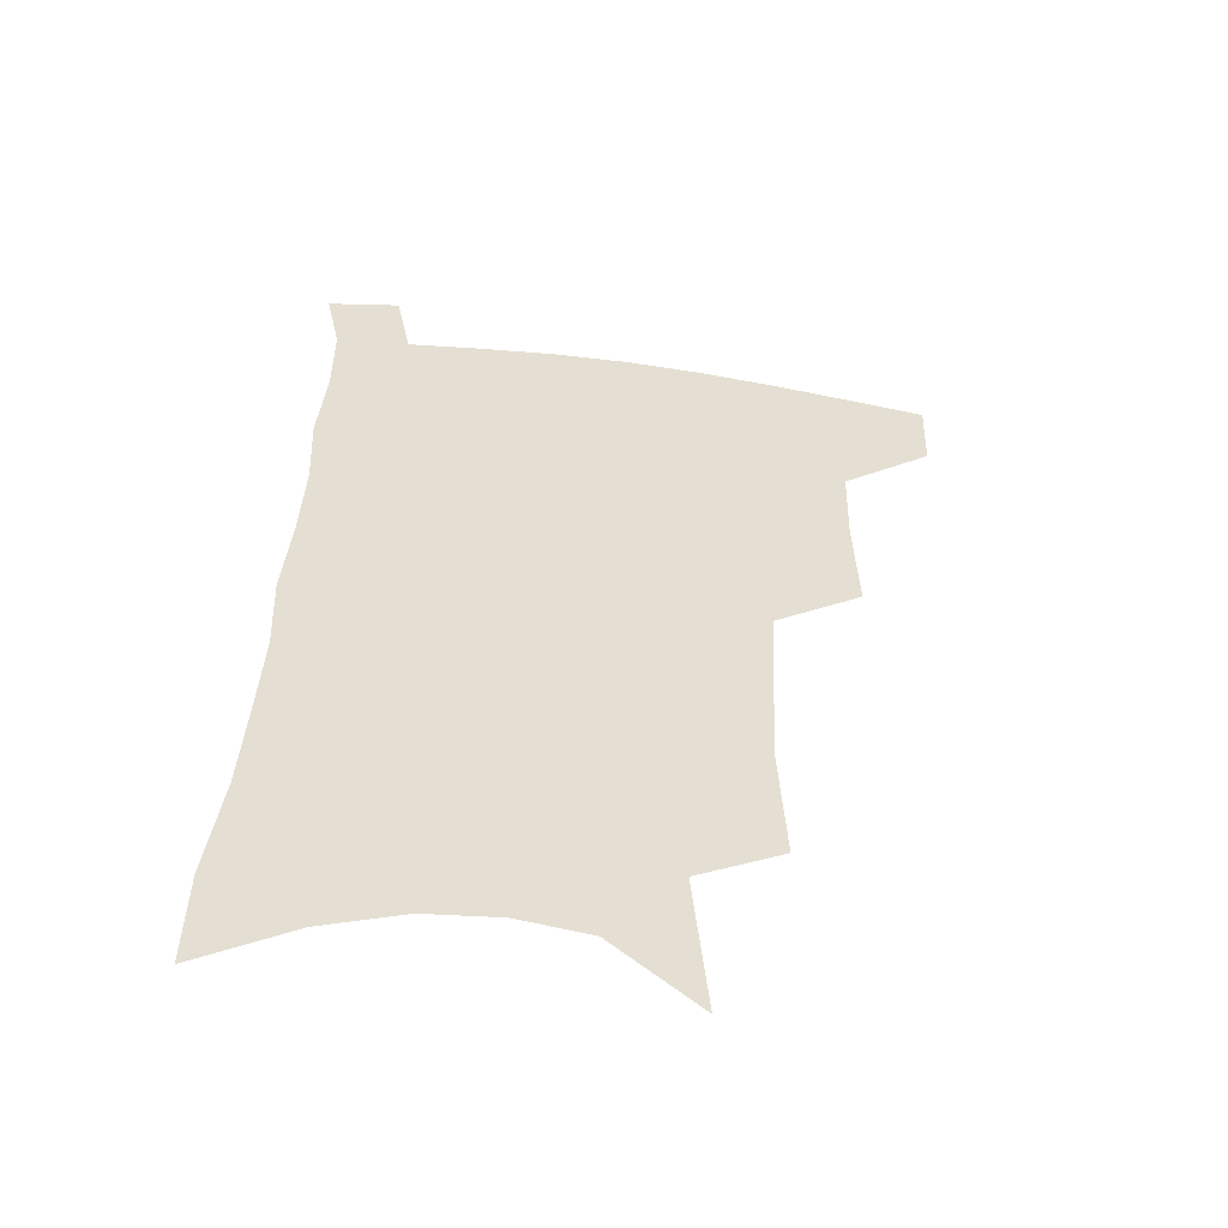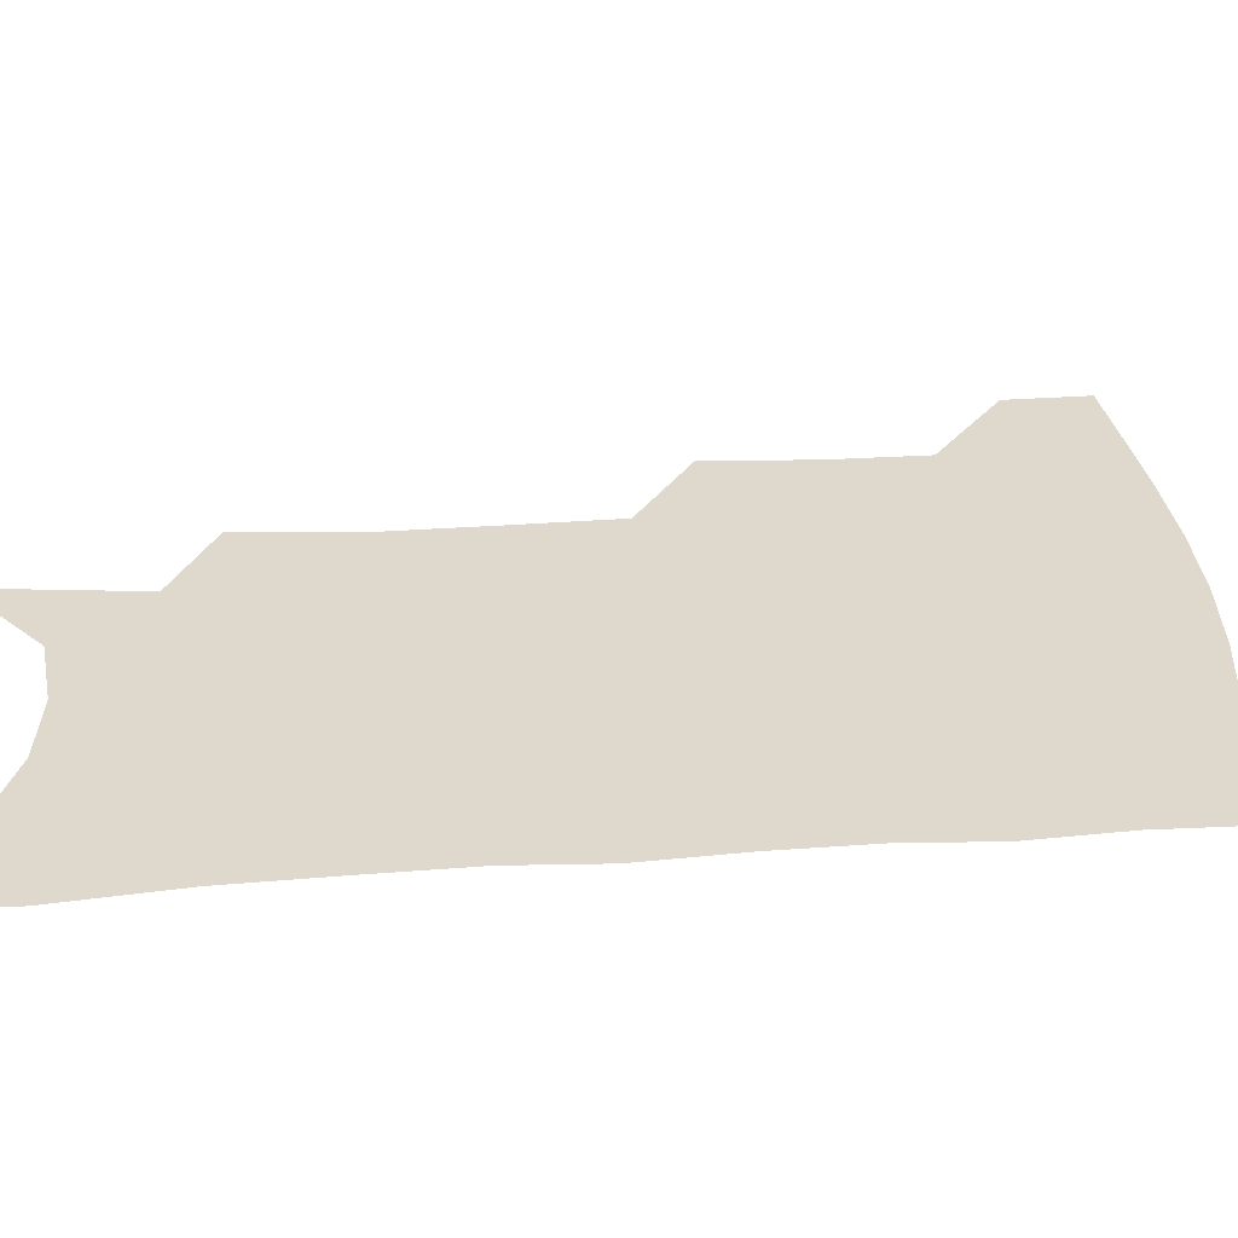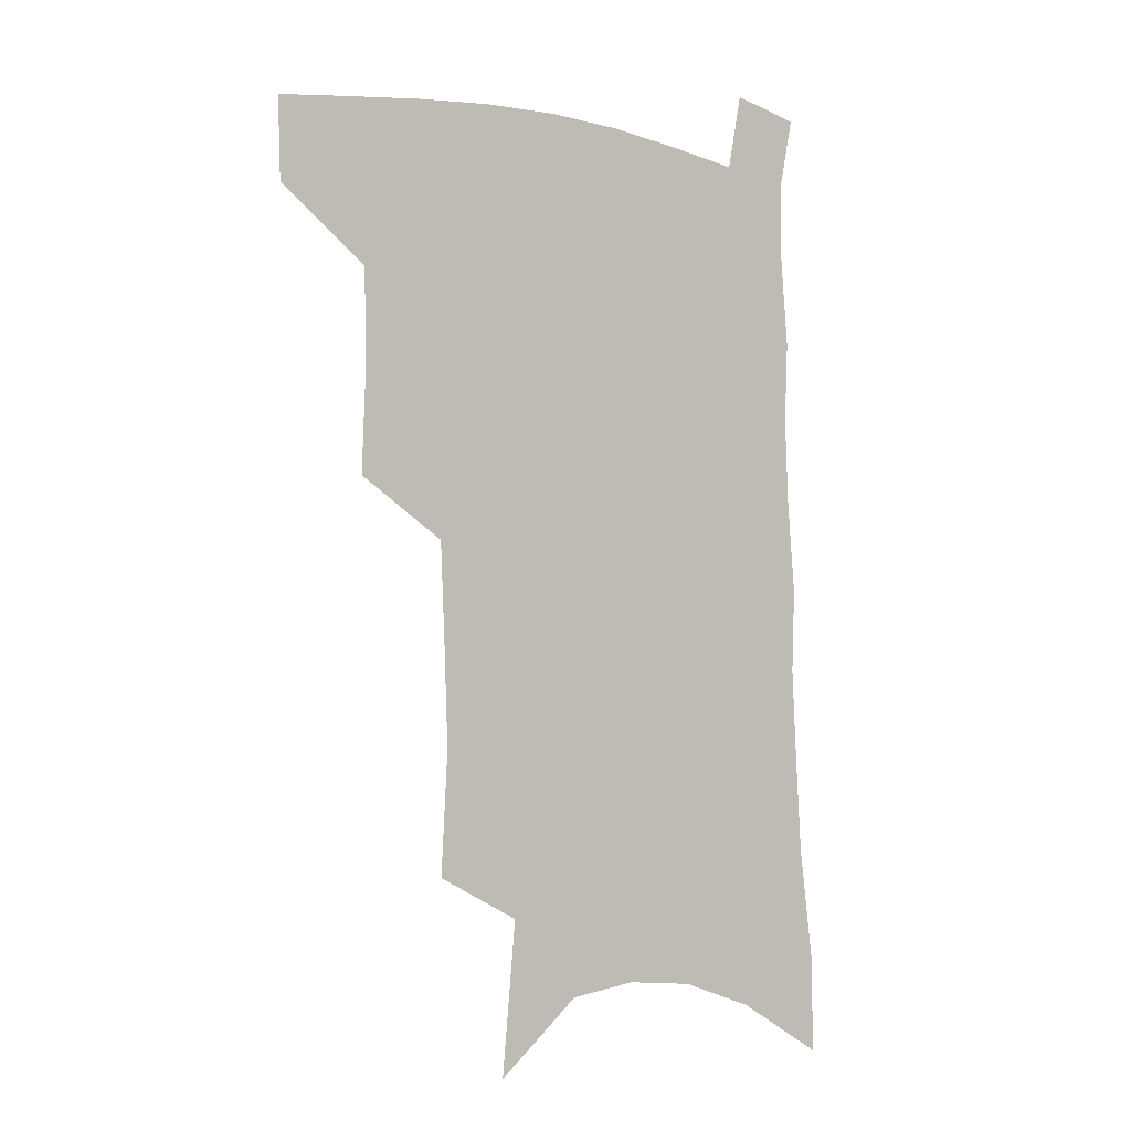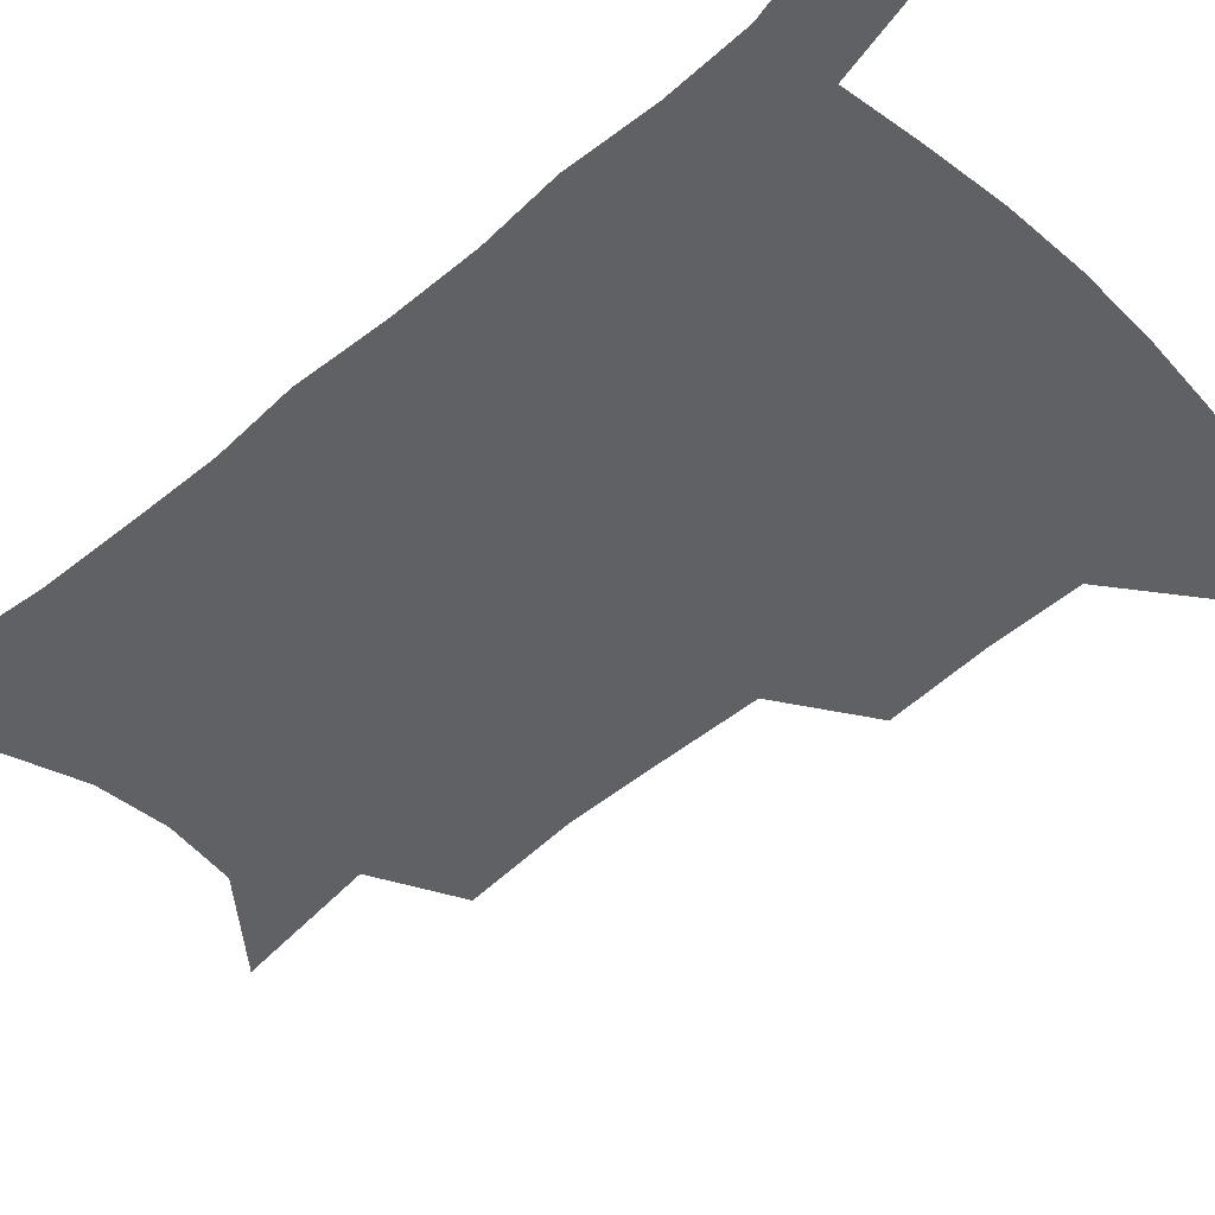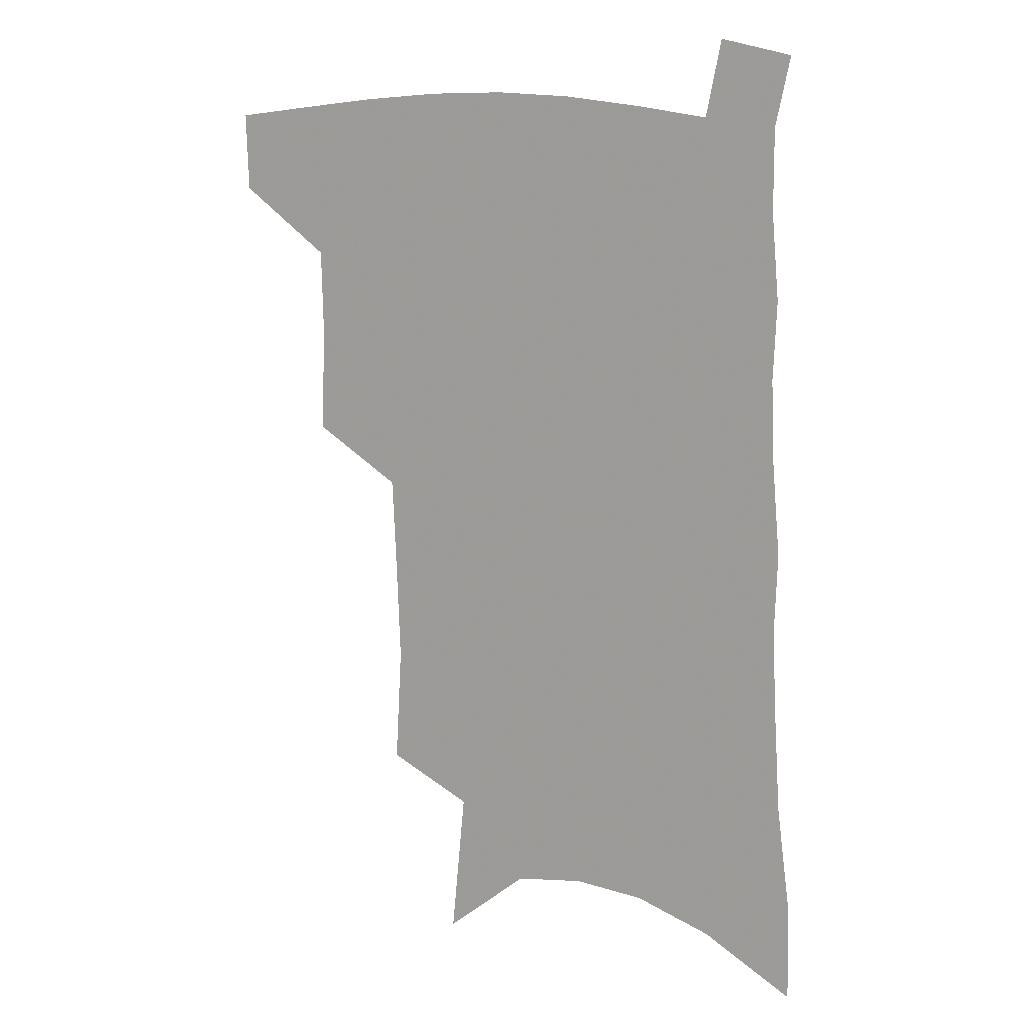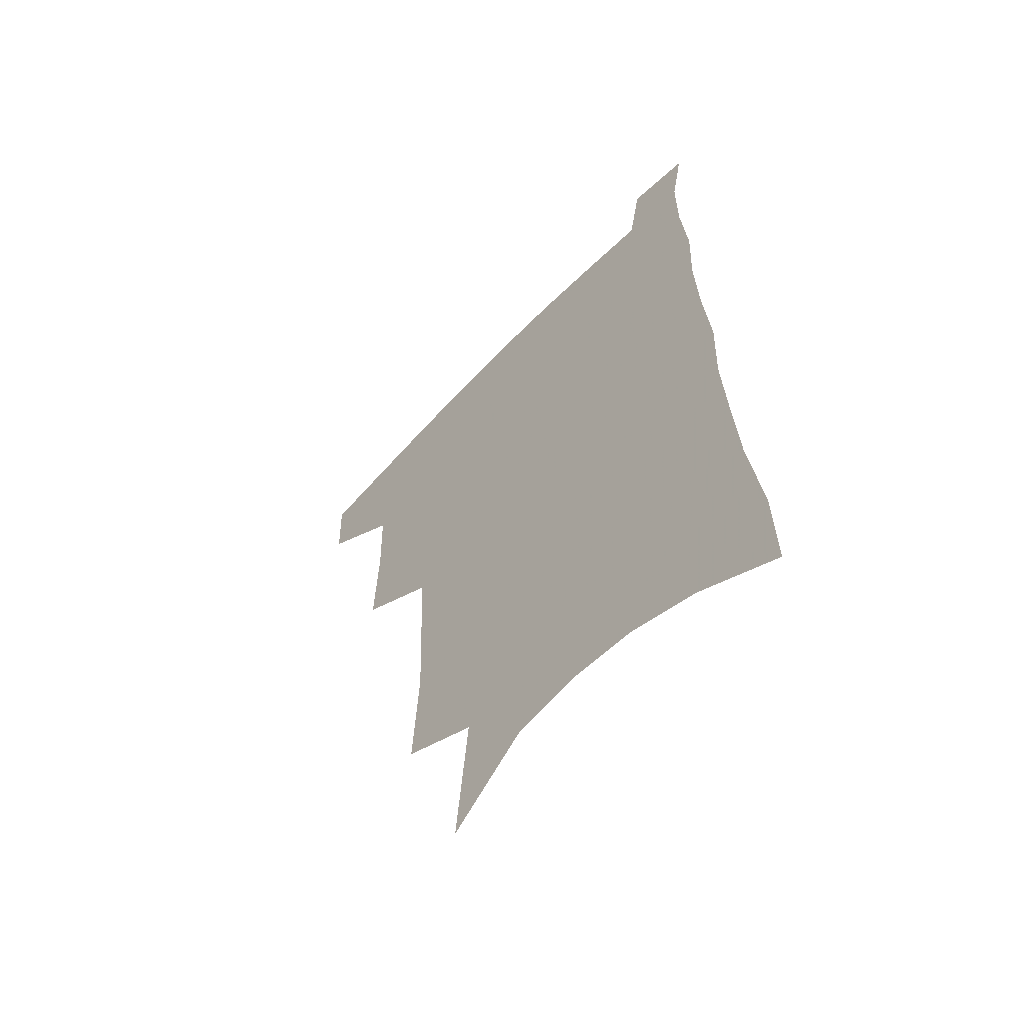
<metadata>
{"format":"obj","ext":"obj","renderer":"f3d","projection":"perspective","resolution":1024,"background":"white","views":[{"elev":-53.6,"azim":171.3,"up":"+Y"},{"elev":32.0,"azim":86.4,"up":"+Z"},{"elev":-3.1,"azim":-37.0,"up":"+Y"},{"elev":-50.1,"azim":134.5,"up":"+Z"},{"elev":12.5,"azim":25.5,"up":"+Y"},{"elev":-60.7,"azim":47.0,"up":"+Y"}]}
</metadata>
<code>
v 489.9 474.4 0
v 488.9 502.9 0
v 521.5 380.5 0
v 523 418.1 0
v 522.2 450.1 0
v 520.6 478.5 0
v 517 506.5 0
v 553.6 246.6 0
v 556 289.6 0
v 554.7 324.6 0
v 553.1 360.2 0
v 552.3 395.5 0
v 550.6 424.7 0
v 550.4 454.4 0
v 548.2 481.5 0
v 544.8 509.8 0
v 579 177.3 0
v 584.1 231.2 0
v 582.6 266.7 0
v 583.3 308.1 0
v 581 339.1 0
v 579.2 370.4 0
v 578.9 403 0
v 578.4 431.5 0
v 577.6 457.7 0
v 576.4 483.2 0
v 572.8 512.2 0
v 609.7 202.6 0
v 609.3 241.9 0
v 607.3 274.5 0
v 606.7 314.6 0
v 605 345.1 0
v 604.1 377.3 0
v 603.4 406.2 0
v 603.1 433.6 0
v 603 459 0
v 602.8 484.3 0
v 600.6 513 0
v 635.2 206 0
v 633.3 245.8 0
v 631.6 280.9 0
v 629.9 315.9 0
v 628.4 349.4 0
v 627.7 378.3 0
v 627.2 407.3 0
v 627.1 435.7 0
v 627.8 459.4 0
v 628.6 484.2 0
v 628.3 511.8 0
v 661.1 203.5 0
v 658.5 241.4 0
v 655.9 278.4 0
v 653.2 315.2 0
v 652.1 346.1 0
v 651.8 374.9 0
v 651.7 403.3 0
v 651 432.6 0
v 652 458.2 0
v 653.7 483.3 0
v 656.6 508.7 0
v 689.3 193.7 0
v 684.5 235.3 0
v 681.6 271.5 0
v 680.1 304.7 0
v 677.9 338.1 0
v 677.2 368.5 0
v 676.5 398.4 0
v 676.1 427.2 0
v 677.4 453.7 0
v 678.4 480.5 0
v 682.5 505 0
v 687.9 532.5 0
v 722.7 174.1 0
v 722 209.6 0
v 716.9 249.2 0
v 714.8 283.6 0
v 713.1 317 0
v 714.2 346.9 0
v 711.3 380.4 0
v 710 411.9 0
v 711.2 440.5 0
v 708.6 472.1 0
v 708.5 501.9 0
v 713.8 526.9 0
f 5 6 1
f 1 6 2
f 6 7 2
f 11 12 3
f 3 12 4
f 12 13 4
f 4 13 5
f 13 14 5
f 5 14 6
f 14 15 6
f 6 15 7
f 15 16 7
f 18 19 8
f 8 19 9
f 19 20 9
f 9 20 10
f 20 21 10
f 10 21 11
f 21 22 11
f 11 22 12
f 22 23 12
f 12 23 13
f 23 24 13
f 13 24 14
f 24 25 14
f 14 25 15
f 25 26 15
f 15 26 16
f 26 27 16
f 17 28 18
f 28 29 18
f 18 29 19
f 29 30 19
f 19 30 20
f 30 31 20
f 20 31 21
f 31 32 21
f 21 32 22
f 32 33 22
f 22 33 23
f 33 34 23
f 23 34 24
f 34 35 24
f 24 35 25
f 35 36 25
f 25 36 26
f 36 37 26
f 26 37 27
f 37 38 27
f 28 39 29
f 39 40 29
f 29 40 30
f 40 41 30
f 30 41 31
f 41 42 31
f 31 42 32
f 42 43 32
f 32 43 33
f 43 44 33
f 33 44 34
f 44 45 34
f 34 45 35
f 45 46 35
f 35 46 36
f 46 47 36
f 36 47 37
f 47 48 37
f 37 48 38
f 48 49 38
f 39 50 40
f 50 51 40
f 40 51 41
f 51 52 41
f 41 52 42
f 52 53 42
f 42 53 43
f 53 54 43
f 43 54 44
f 54 55 44
f 44 55 45
f 55 56 45
f 45 56 46
f 56 57 46
f 46 57 47
f 57 58 47
f 47 58 48
f 58 59 48
f 48 59 49
f 59 60 49
f 50 61 51
f 61 62 51
f 51 62 52
f 62 63 52
f 52 63 53
f 63 64 53
f 53 64 54
f 64 65 54
f 54 65 55
f 65 66 55
f 55 66 56
f 66 67 56
f 56 67 57
f 67 68 57
f 57 68 58
f 68 69 58
f 58 69 59
f 69 70 59
f 59 70 60
f 70 71 60
f 61 73 62
f 73 74 62
f 62 74 63
f 74 75 63
f 63 75 64
f 75 76 64
f 64 76 65
f 76 77 65
f 65 77 66
f 77 78 66
f 66 78 67
f 78 79 67
f 67 79 68
f 79 80 68
f 68 80 69
f 80 81 69
f 69 81 70
f 81 82 70
f 70 82 71
f 82 83 71
f 71 83 72
f 83 84 72

</code>
